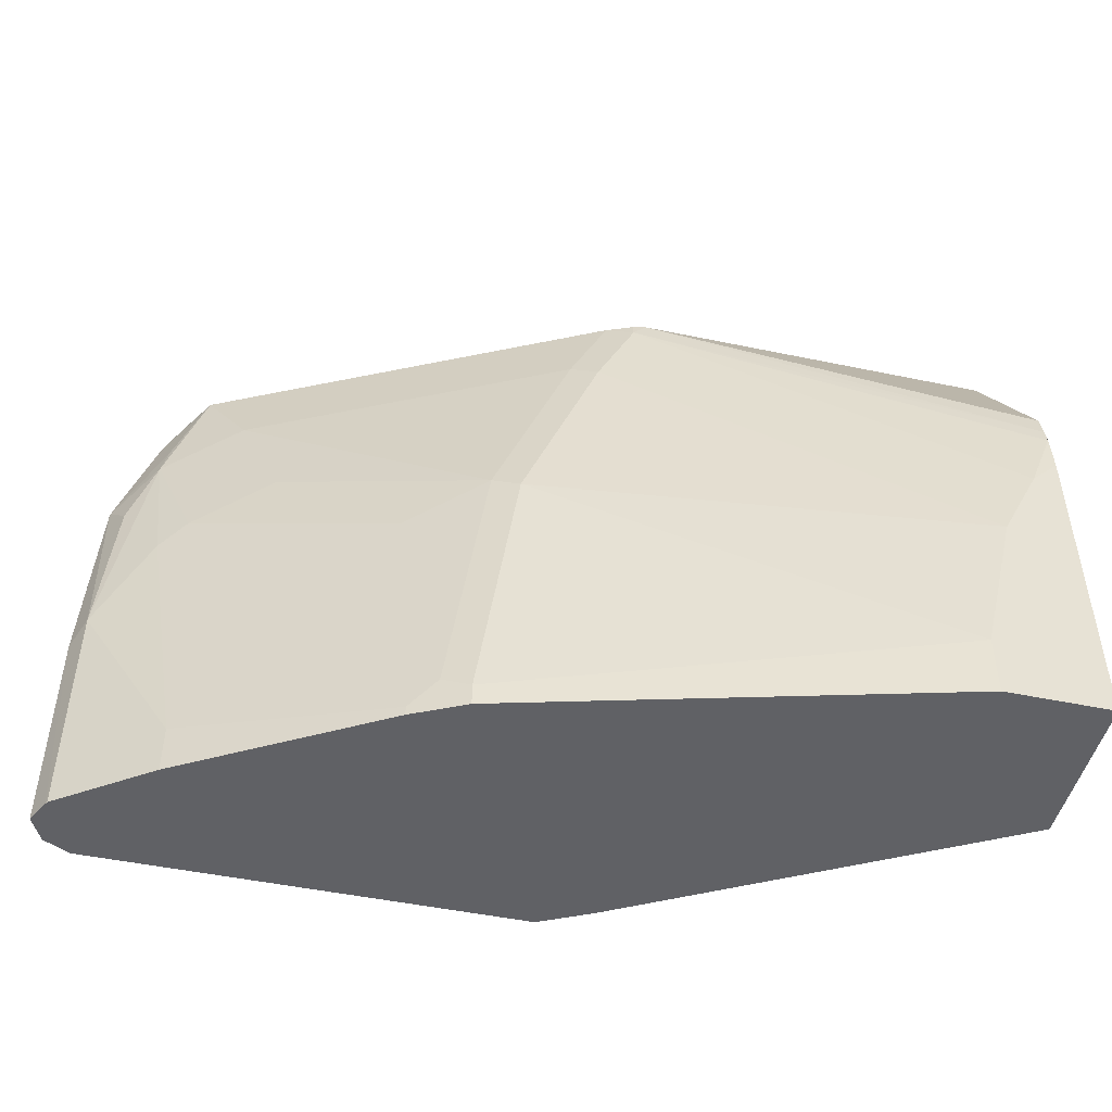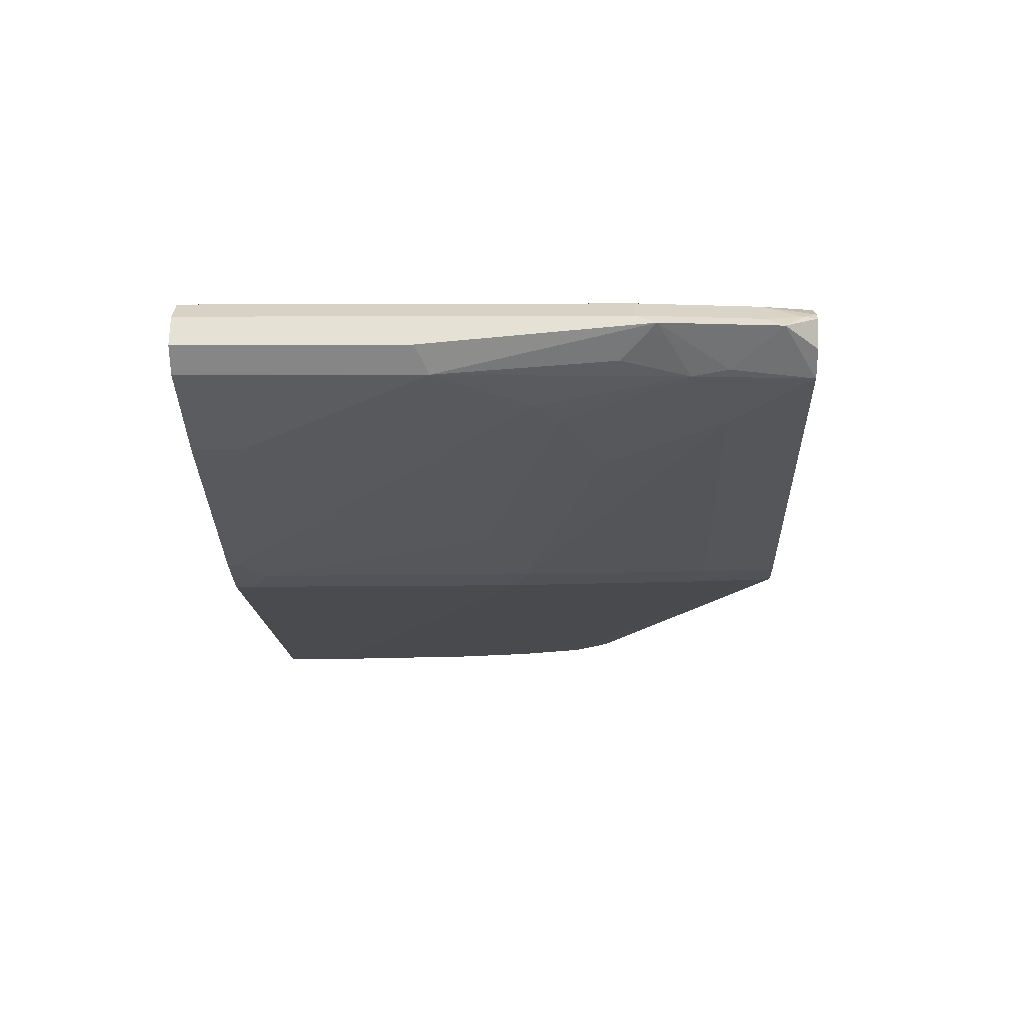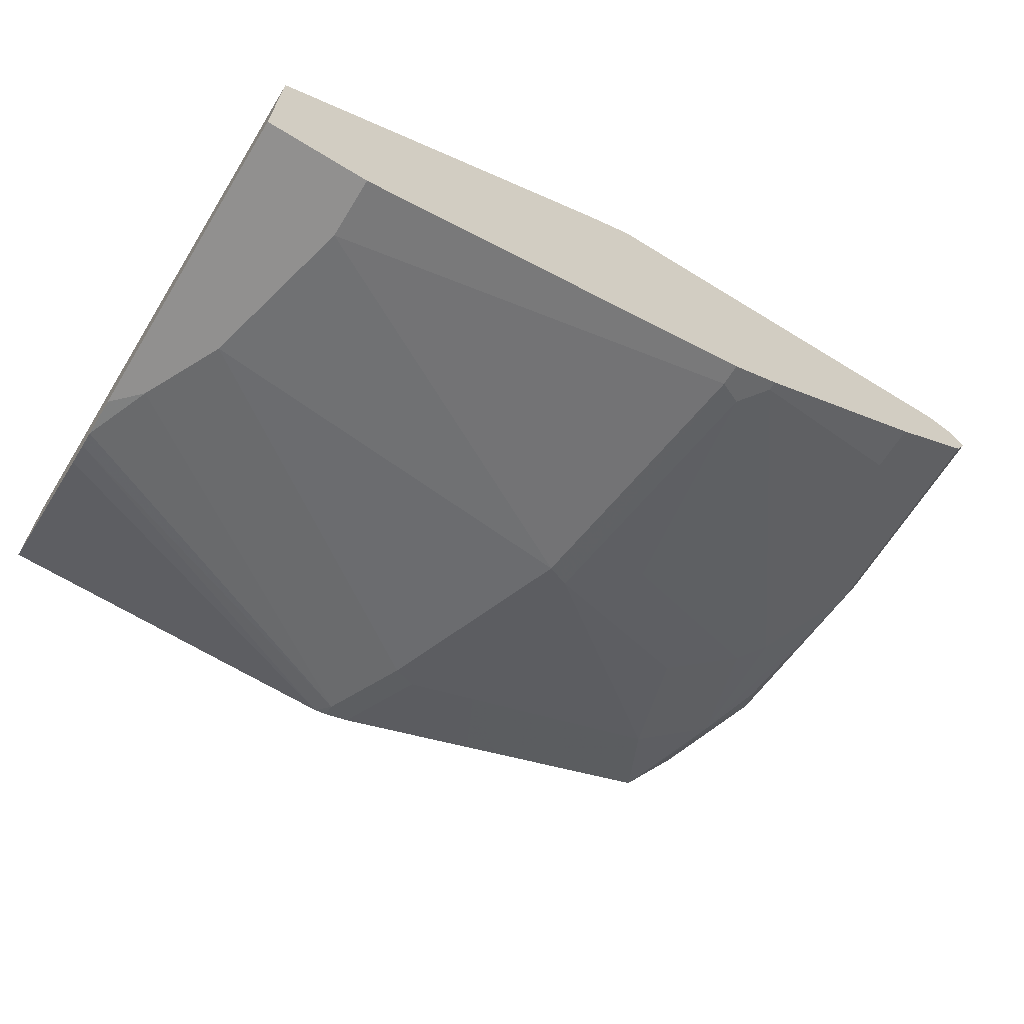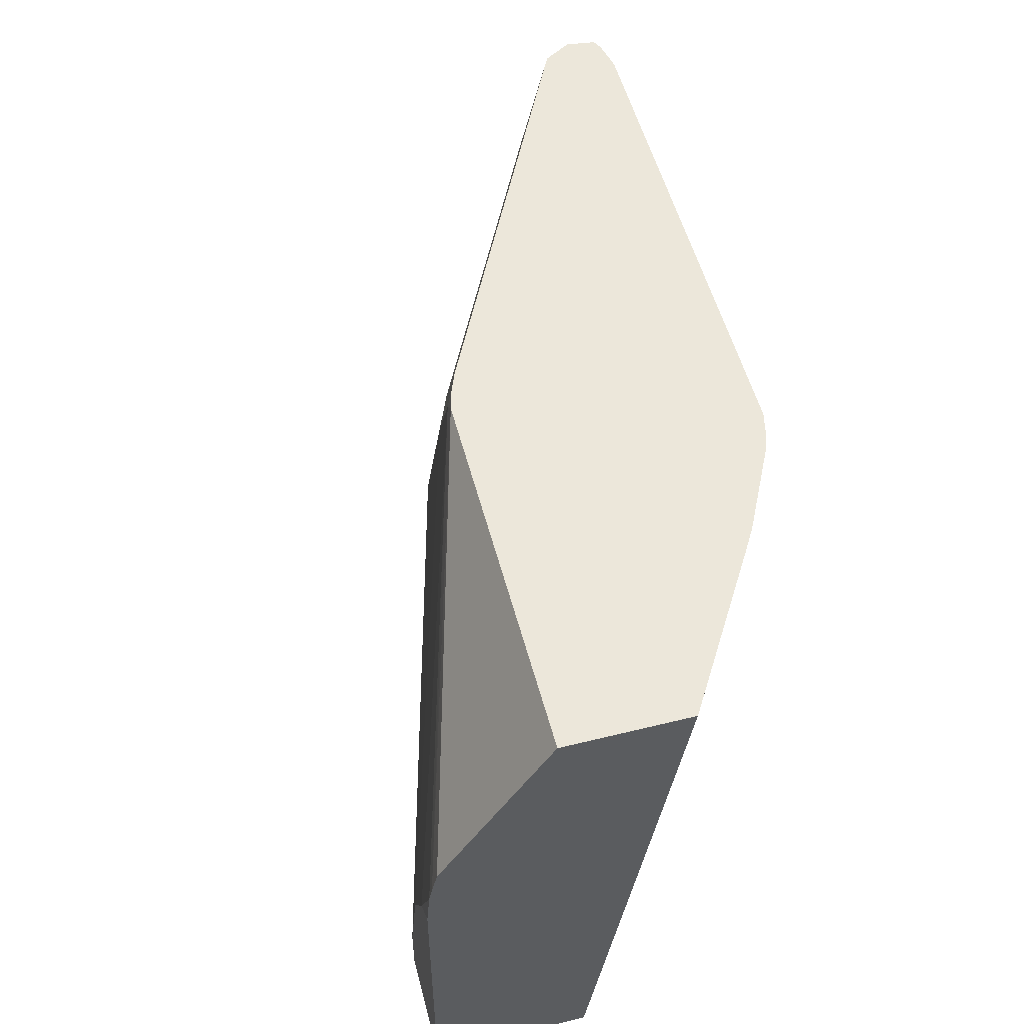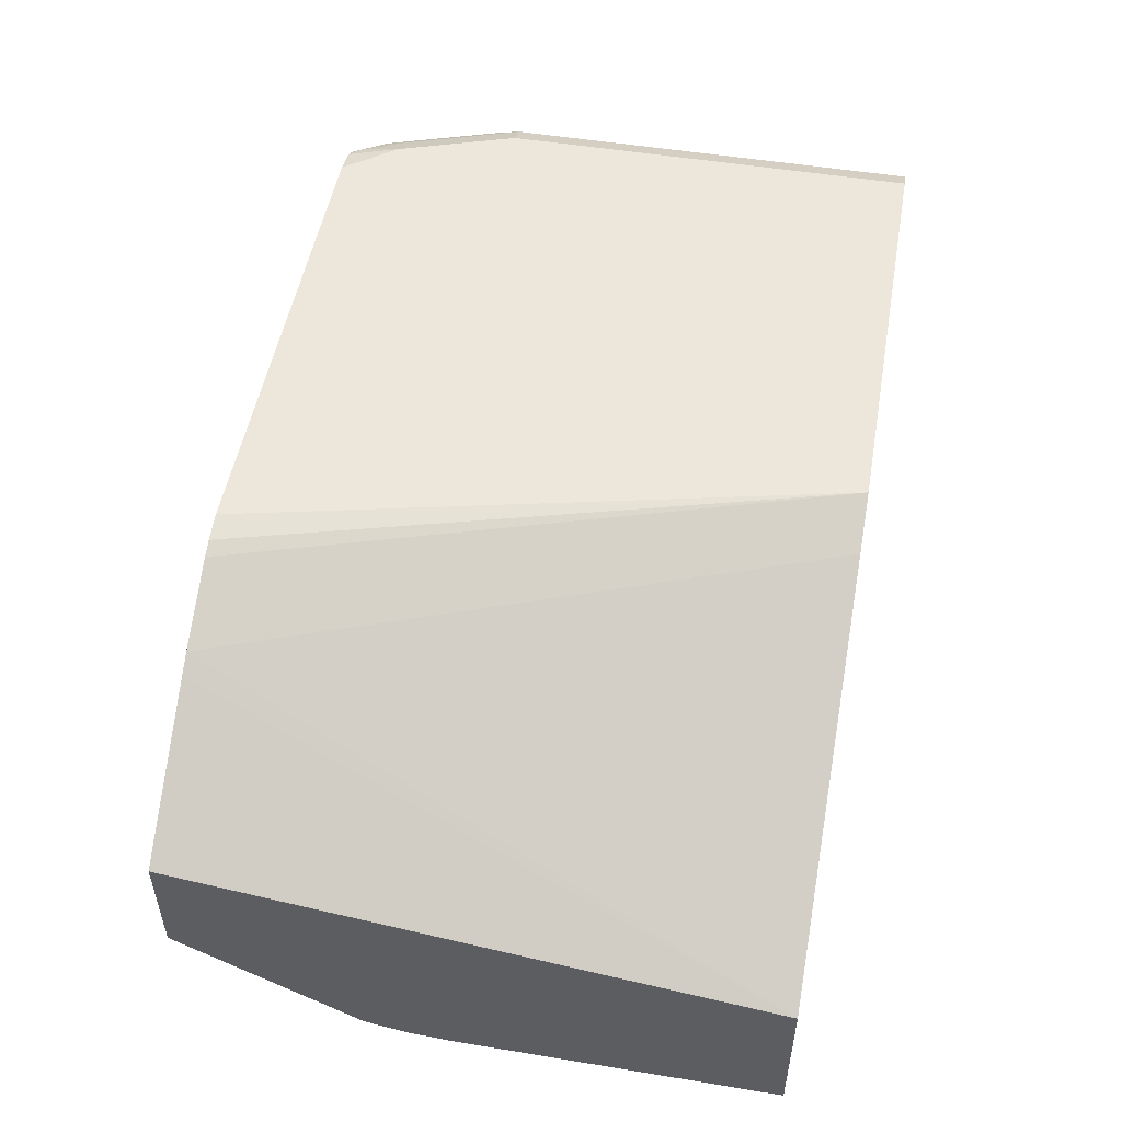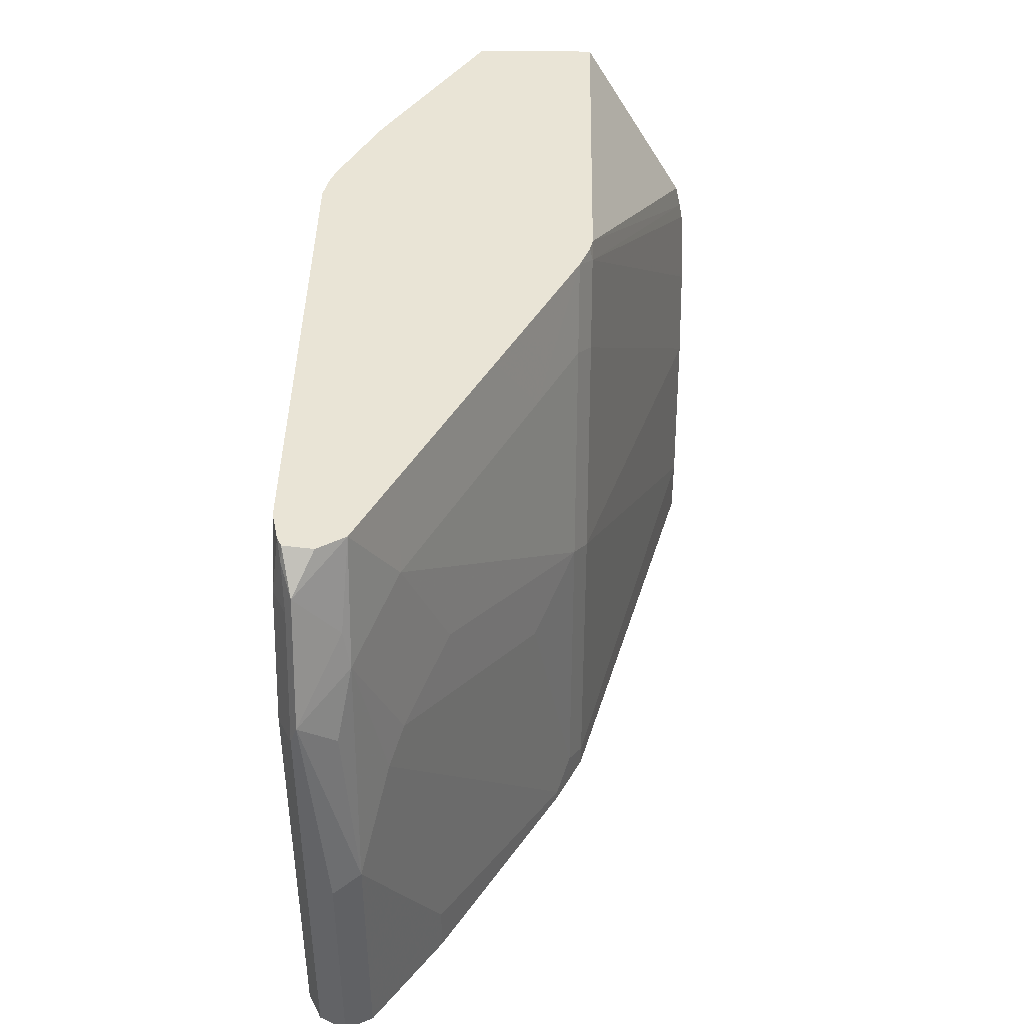
<metadata>
{"format":"obj","ext":"obj","renderer":"f3d","projection":"perspective","resolution":1024,"background":"white","views":[{"elev":-47.6,"azim":-13.3,"up":"+Z"},{"elev":1.1,"azim":-88.3,"up":"+Y"},{"elev":-65.7,"azim":148.3,"up":"+Y"},{"elev":54.0,"azim":75.3,"up":"+Z"},{"elev":51.2,"azim":100.1,"up":"+Y"},{"elev":42.4,"azim":-88.9,"up":"+Z"}]}
</metadata>
<code>
v -0.8779 0.0836 0.05069
v -0.8779 0.0836 0.1672
v -0.8727 0.09406 0.2822
v -0.8749 0.08952 0.05069
v -0.8719 0.07157 0.05069
v -0.8709 0.06967 0.1742
v -0.8709 0.09754 0.2717
v -0.8709 0.09754 0.05069
v -0.8639 0.07662 0.2647
v -0.85 0.06967 0.2996
v -0.8465 0.07315 0.3188
v -0.8518 0.09406 0.3449
v -0.8709 0.06967 0.05069
v -0.8221 0.03482 0.07666
v -0.843 0.05573 0.223
v -0.865 0.1005 0.05069
v -0.85 0.09754 0.3344
v -0.857 0.1045 0.2717
v -0.8291 0.06967 0.3623
v -0.8291 0.04876 0.2369
v -0.8082 0.04876 0.3205
v -0.8374 0.0836 0.3625
v -0.8354 0.09868 0.3625
v -0.8387 0.09927 0.3553
v -0.8221 0.03482 0.05069
v -0.7804 0.01393 0.1394
v -0.7176 -0.02787 0.05575
v -0.857 0.1045 0.05069
v -0.8361 0.1045 0.3344
v -0.829 0.06965 0.3625
v -0.8291 0.06979 0.3625
v -0.8081 0.05915 0.3625
v -0.7873 0.02787 0.2578
v -0.7246 -0.01393 0.1951
v -0.7873 0.04876 0.3625
v -0.6828 -0.03482 0.216
v -0.6828 -0.01393 0.3205
v -0.7245 0.01733 0.3625
v -0.8307 0.1011 0.3625
v -0.7176 -0.02787 0.05069
v -0.6898 -0.0418 0.06271
v -0.7037 -0.03482 0.0697
v -0.6271 0.1045 0.05069
v -0.8152 0.1045 0.3625
v -0.6688 -0.0418 0.209
v -0.6271 -0.0418 0.3135
v -0.641 -0.03482 0.3205
v -0.6201 -0.03482 0.3623
v -0.7037 0.006957 0.3625
v -0.6898 -0.0418 0.05069
v -0.4599 -0.1045 0.08361
v -0.5573 0.1045 0.3625
v -0.5435 0.1014 0.3625
v -0.5353 0.09825 0.3625
v -0.603 0.09248 0.05069
v -0.439 -0.1045 0.1672
v -0.6062 -0.0418 0.3553
v -0.6202 -0.03472 0.3625
v -0.6898 0 0.3625
v -0.6062 -0.04021 0.3625
v -0.4599 -0.1045 0.05069
v -0.4935 0.07734 0.3625
v -0.5992 0.09056 0.05069
v -0.4181 -0.1045 0.209
v -0.4036 -0.1029 0.2452
v -0.4036 -0.1013 0.254
v -0.5991 -0.0418 0.3625
v -0.4036 -0.1045 0.05069
v -0.4835 0.07139 0.3625
v -0.4036 -0.02089 0.05069
v -0.4036 -0.1045 0.2235
v -0.4036 -0.09848 0.2667
v -0.4036 -0.0418 0.3625
v -0.4036 0.02214 0.3625
f 34 42 36
f 27 42 34
f 29 39 44
f 33 34 36
f 36 42 41
f 37 49 38
f 36 45 46
f 36 46 47
f 36 47 37
f 37 47 48
f 37 48 49
f 27 50 41
f 41 50 61
f 36 41 45
f 27 40 50
f 22 54 53
f 24 39 29
f 22 49 59
f 41 61 51
f 22 59 58
f 22 58 60
f 22 60 67
f 22 67 73
f 22 73 74
f 22 74 69
f 22 69 62
f 22 62 54
f 22 53 52
f 22 52 44
f 22 44 39
f 22 39 23
f 23 39 24
f 26 27 34
f 41 51 45
f 51 64 56
f 43 53 54
f 57 66 67
f 57 67 60
f 62 69 70
f 62 70 63
f 64 71 65
f 65 71 68
f 57 65 66
f 65 68 70
f 65 74 73
f 65 73 72
f 65 72 66
f 66 72 67
f 67 72 73
f 69 74 70
f 65 70 74
f 57 64 65
f 56 64 57
f 55 62 63
f 43 54 55
f 45 51 56
f 45 56 46
f 46 48 47
f 46 56 57
f 46 57 48
f 48 58 59
f 48 59 49
f 48 57 60
f 48 60 58
f 51 61 68
f 51 68 71
f 51 71 64
f 22 38 49
f 54 62 55
f 43 52 53
f 22 35 38
f 27 41 42
f 22 30 32
f 3 7 8
f 3 8 4
f 3 6 9
f 3 9 10
f 3 10 11
f 3 11 12
f 2 6 3
f 3 12 17
f 5 13 6
f 6 10 9
f 6 13 25
f 6 25 14
f 6 14 15
f 6 15 10
f 3 17 7
f 2 5 6
f 1 13 5
f 1 25 13
f 22 32 35
f 1 2 3
f 1 3 4
f 1 4 8
f 1 8 16
f 1 16 28
f 1 28 43
f 1 43 55
f 1 55 63
f 1 63 70
f 1 70 68
f 1 68 61
f 1 61 50
f 1 50 40
f 1 40 25
f 7 16 8
f 7 17 29
f 1 5 2
f 7 18 16
f 18 52 43
f 18 43 28
f 19 30 31
f 19 31 22
f 19 21 32
f 19 32 30
f 20 26 34
f 20 34 33
f 21 35 32
f 21 33 36
f 21 36 37
f 21 37 38
f 21 38 35
f 7 29 18
f 22 31 30
f 18 44 52
f 18 29 44
f 20 33 21
f 17 24 29
f 10 19 11
f 10 15 20
f 10 20 21
f 10 21 19
f 11 19 12
f 12 22 23
f 12 23 24
f 12 19 22
f 14 26 15
f 14 25 40
f 14 40 27
f 14 27 26
f 15 26 20
f 16 18 28
f 12 24 17

</code>
